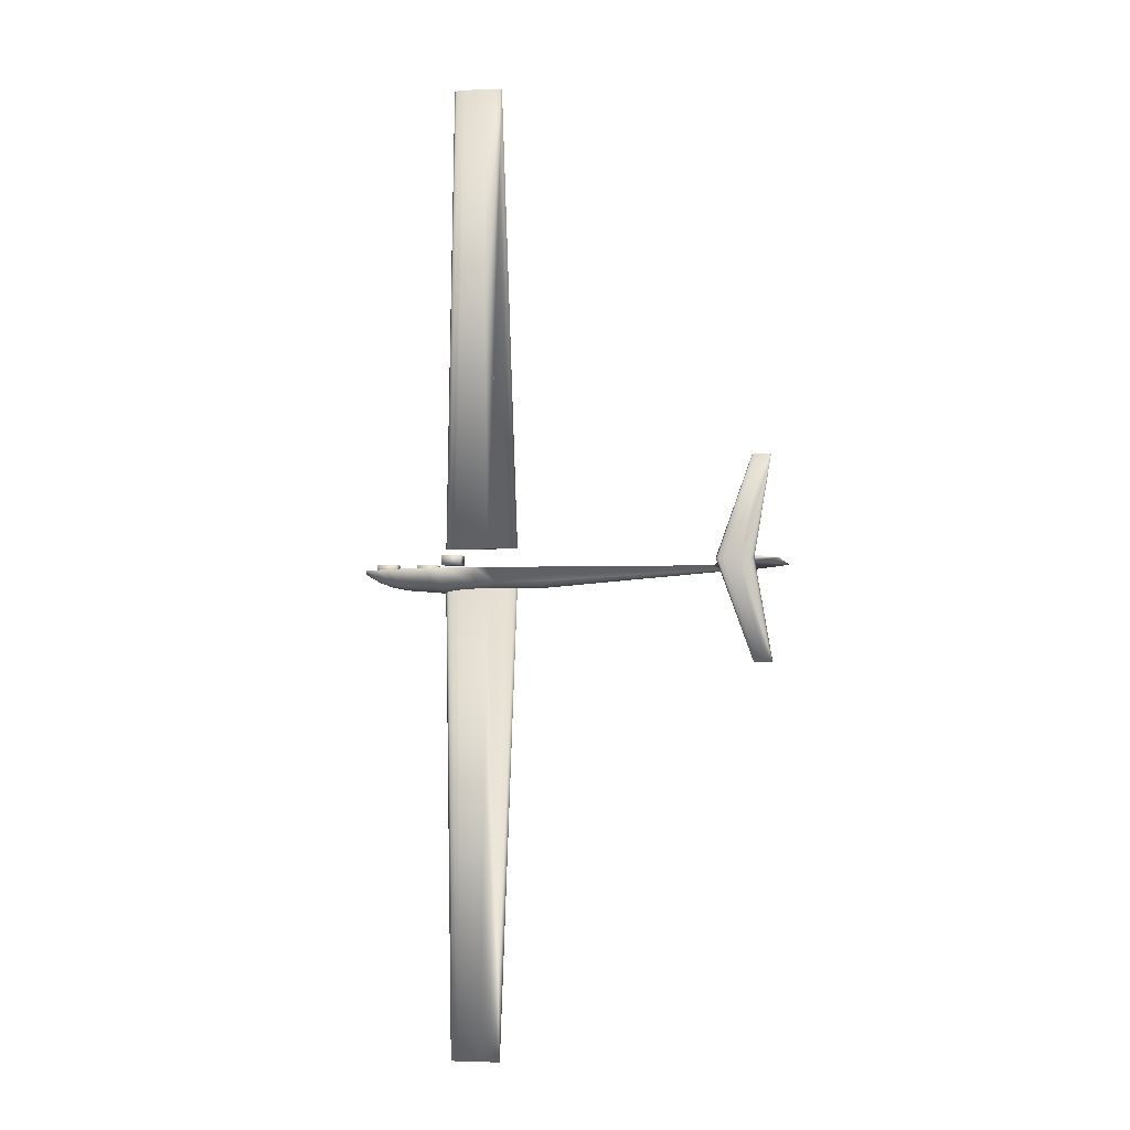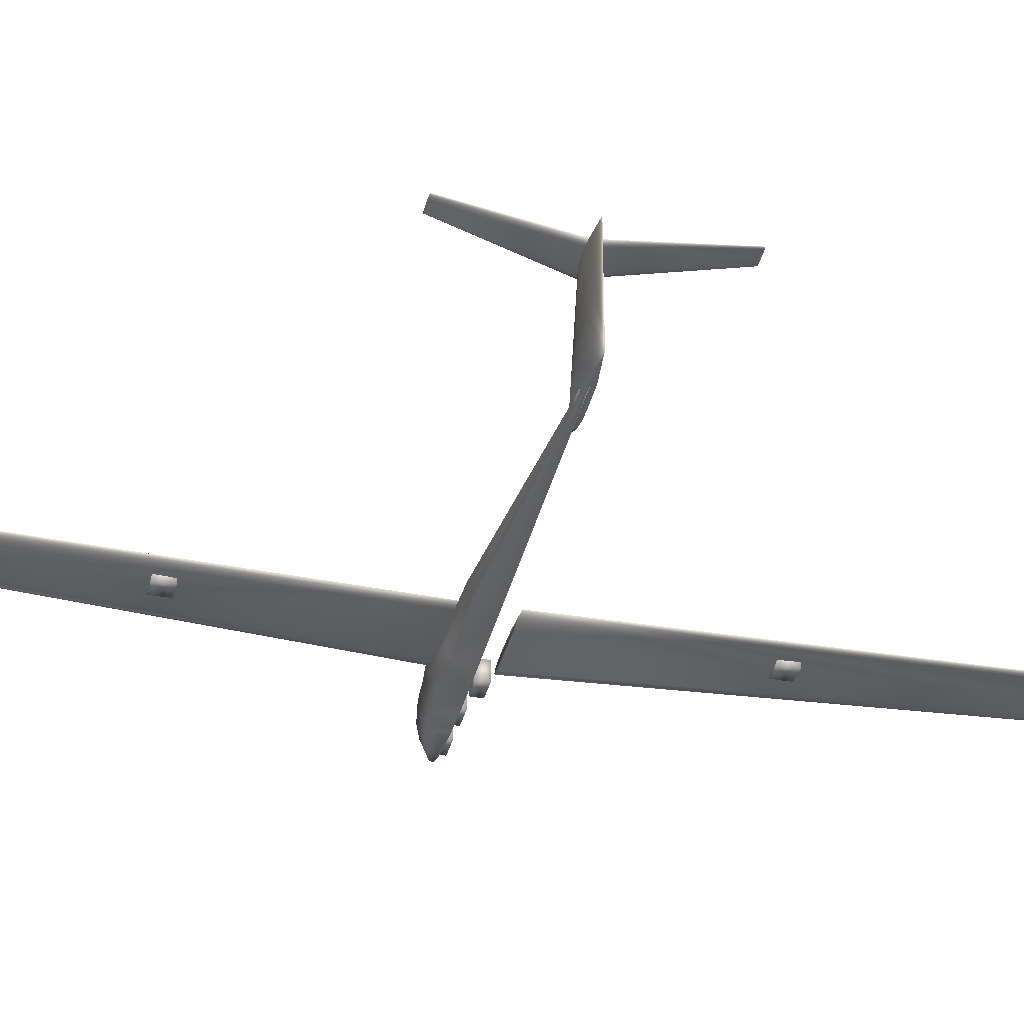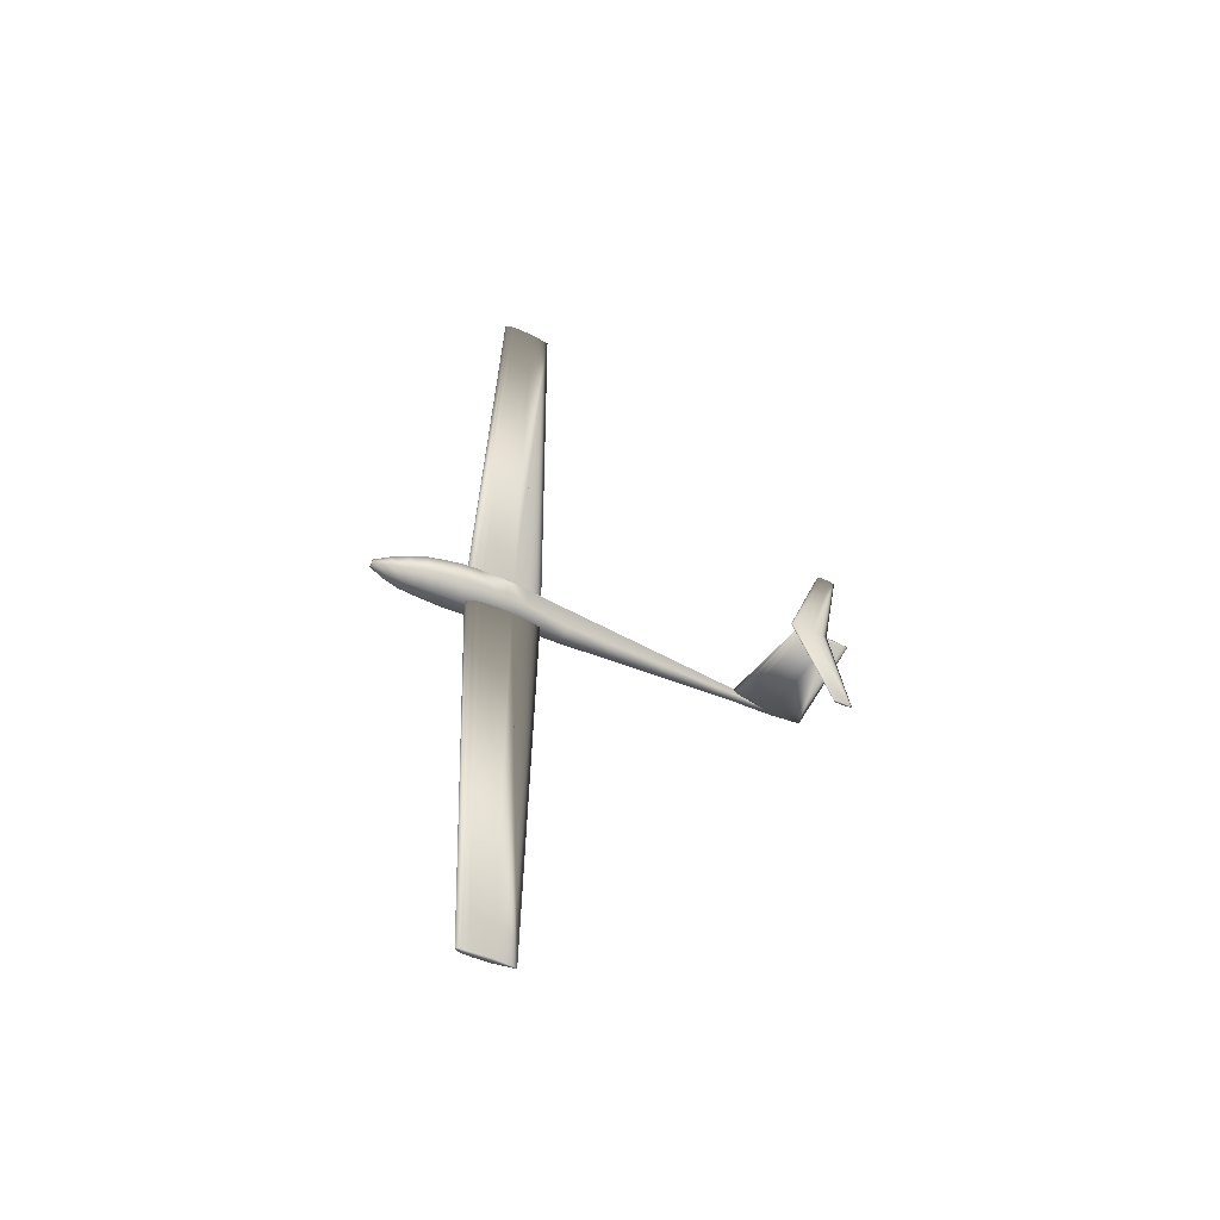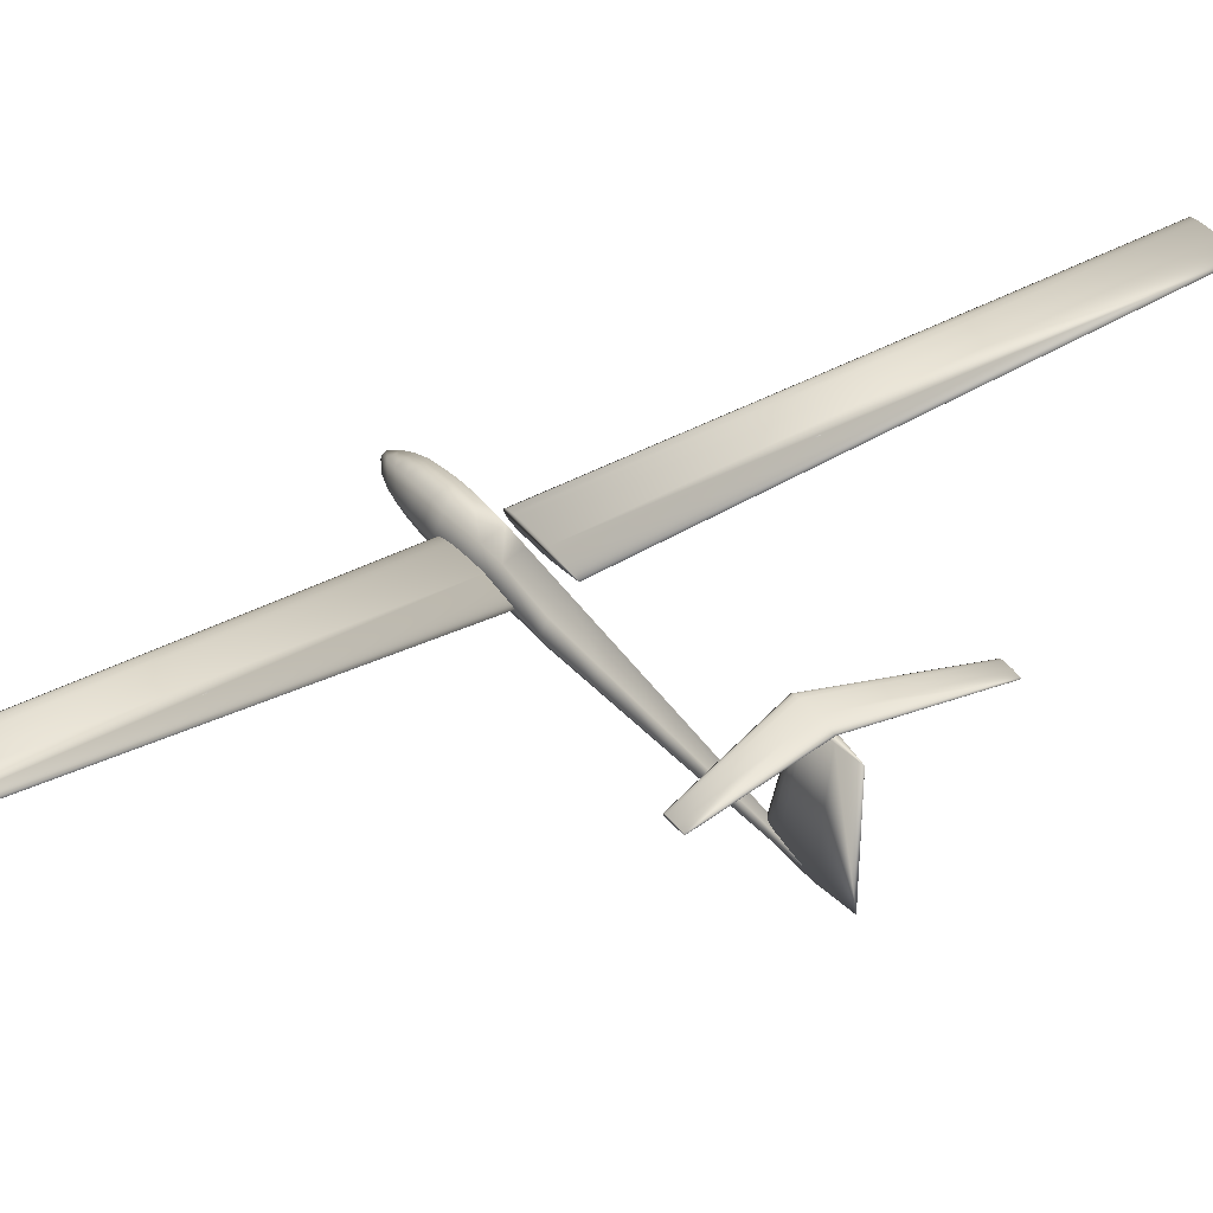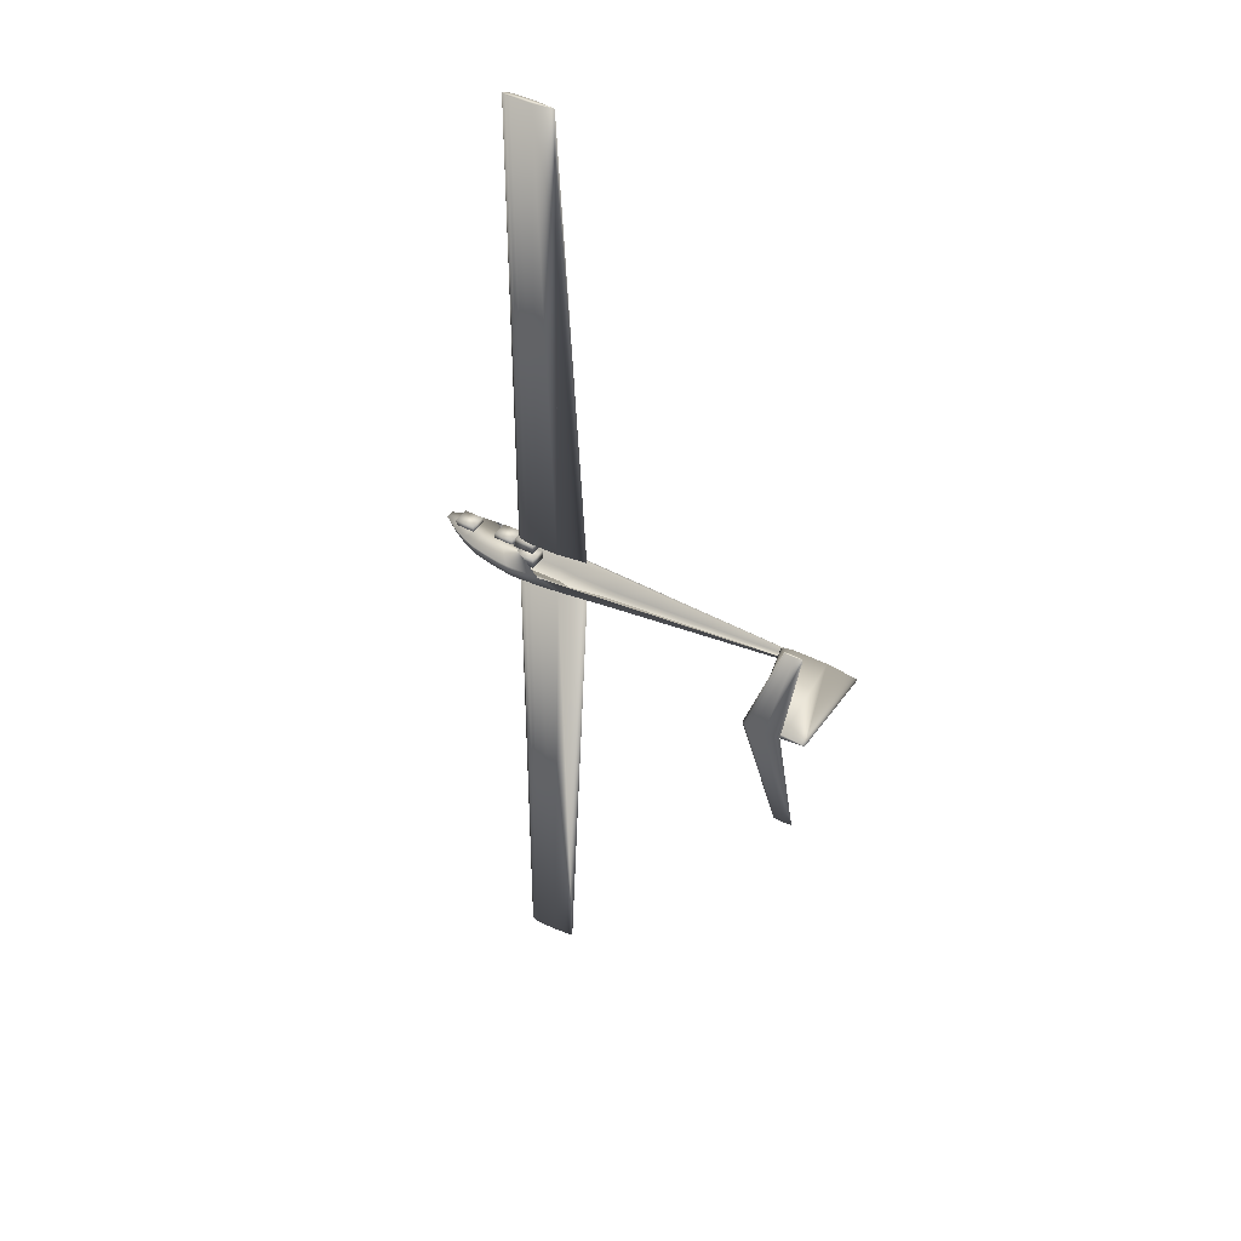
<metadata>
{"format":"obj","ext":"obj","renderer":"f3d","projection":"perspective","resolution":1024,"background":"white","views":[{"elev":-4.3,"azim":12.1,"up":"+Y"},{"elev":-36.1,"azim":76.4,"up":"+Z"},{"elev":-55.5,"azim":-24.6,"up":"+Y"},{"elev":39.9,"azim":56.1,"up":"+Z"},{"elev":41.8,"azim":32.0,"up":"+Y"}]}
</metadata>
<code>
v 0.1099 0.5194 0.05057
v 0.1135 0.5194 0.05325
v 0.1171 0.5194 0.05391
v 0.1207 0.5194 0.05458
v 0.1243 0.5194 0.05475
v 0.1316 0.5194 0.05492
v 0.1533 0.5194 0.05458
v 0.1823 0.5194 0.05057
v 0.1533 0.5194 0.04656
v 0.1316 0.5194 0.04623
v 0.1243 0.5194 0.04639
v 0.1207 0.5194 0.04656
v 0.1171 0.5194 0.04723
v 0.1135 0.5194 0.0479
v 0.1214 0.975 0.06761
v 0.1238 0.975 0.06939
v 0.1263 0.975 0.06983
v 0.1287 0.975 0.07028
v 0.1311 0.975 0.07039
v 0.1359 0.975 0.0705
v 0.1504 0.975 0.07028
v 0.1697 0.975 0.06761
v 0.1504 0.975 0.06493
v 0.1359 0.975 0.06471
v 0.1311 0.975 0.06482
v 0.1287 0.975 0.06493
v 0.1263 0.975 0.06538
v 0.1238 0.975 0.06582
v 0.1099 0.4806 0.05057
v 0.1135 0.4806 0.05325
v 0.1171 0.4806 0.05391
v 0.1207 0.4806 0.05458
v 0.1243 0.4806 0.05475
v 0.1316 0.4806 0.05492
v 0.1533 0.4806 0.05458
v 0.1823 0.4806 0.05057
v 0.1533 0.4806 0.04656
v 0.1316 0.4806 0.04623
v 0.1243 0.4806 0.04639
v 0.1207 0.4806 0.04656
v 0.1171 0.4806 0.04723
v 0.1135 0.4806 0.0479
v 0.1214 0.025 0.06761
v 0.1238 0.025 0.06939
v 0.1263 0.025 0.06983
v 0.1287 0.025 0.07028
v 0.1311 0.025 0.07039
v 0.1359 0.025 0.0705
v 0.1504 0.025 0.07028
v 0.1697 0.025 0.06761
v 0.1504 0.025 0.06493
v 0.1359 0.025 0.06471
v 0.1311 0.025 0.06482
v 0.1287 0.025 0.06493
v 0.1263 0.025 0.06538
v 0.1238 0.025 0.06582
v 0.3898 0.5 0.1347
v 0.3916 0.5 0.1361
v 0.3934 0.5 0.1364
v 0.3952 0.5 0.1367
v 0.3969 0.5 0.1368
v 0.4005 0.5 0.1369
v 0.4112 0.5 0.1367
v 0.4254 0.5 0.1347
v 0.4112 0.5 0.1328
v 0.4005 0.5 0.1326
v 0.3969 0.5 0.1327
v 0.3952 0.5 0.1328
v 0.3934 0.5 0.1331
v 0.3916 0.5 0.1334
v 0.4243 0.5958 0.1347
v 0.4252 0.5958 0.1354
v 0.426 0.5958 0.1355
v 0.4269 0.5958 0.1357
v 0.4278 0.5958 0.1357
v 0.4295 0.5958 0.1358
v 0.4347 0.5958 0.1357
v 0.4417 0.5958 0.1347
v 0.4347 0.5958 0.1338
v 0.4295 0.5958 0.1337
v 0.4278 0.5958 0.1337
v 0.4269 0.5958 0.1338
v 0.426 0.5958 0.1339
v 0.4252 0.5958 0.1341
v 0.4243 0.4042 0.1347
v 0.4252 0.4042 0.1354
v 0.426 0.4042 0.1355
v 0.4269 0.4042 0.1357
v 0.4278 0.4042 0.1357
v 0.4295 0.4042 0.1358
v 0.4347 0.4042 0.1357
v 0.4417 0.4042 0.1347
v 0.4347 0.4042 0.1338
v 0.4295 0.4042 0.1337
v 0.4278 0.4042 0.1337
v 0.4269 0.4042 0.1338
v 0.426 0.4042 0.1339
v 0.4252 0.4042 0.1341
v 0.025 0.5 0.04345
v 0.025 0.4972 0.04227
v 0.025 0.496 0.03943
v 0.025 0.4972 0.03658
v 0.025 0.5 0.03541
v 0.03948 0.5 0.05323
v 0.03948 0.4915 0.04984
v 0.03948 0.4879 0.04166
v 0.03948 0.4915 0.03349
v 0.03948 0.5 0.0301
v 0.05396 0.5 0.06063
v 0.05396 0.4878 0.05571
v 0.05396 0.4827 0.04384
v 0.05396 0.4878 0.03197
v 0.05396 0.5 0.02705
v 0.06844 0.5 0.06603
v 0.06844 0.4858 0.06021
v 0.06844 0.4799 0.04617
v 0.06844 0.4858 0.03213
v 0.06844 0.5 0.02631
v 0.08292 0.5 0.06911
v 0.08292 0.4846 0.06275
v 0.08292 0.4783 0.04739
v 0.08292 0.4846 0.03203
v 0.08292 0.5 0.02567
v 0.0974 0.5 0.07156
v 0.0974 0.4841 0.06474
v 0.0974 0.4775 0.04828
v 0.0974 0.4841 0.03182
v 0.0974 0.5 0.025
v 0.1103 0.5 0.0725
v 0.1103 0.4829 0.06573
v 0.1103 0.4759 0.04937
v 0.1103 0.4829 0.03302
v 0.1103 0.5 0.02625
v 0.1435 0.5 0.07181
v 0.1435 0.4846 0.06538
v 0.1435 0.4783 0.04984
v 0.1435 0.4846 0.03431
v 0.1435 0.5 0.02787
v 0.1625 0.5 0.06973
v 0.1625 0.4858 0.06421
v 0.1625 0.4799 0.05088
v 0.1625 0.4858 0.03754
v 0.1625 0.5 0.03202
v 0.2049 0.5 0.06249
v 0.2049 0.4859 0.05826
v 0.2049 0.48 0.04806
v 0.2049 0.4859 0.03786
v 0.2049 0.5 0.03363
v 0.2493 0.5 0.05864
v 0.2493 0.4884 0.05511
v 0.2493 0.4836 0.04659
v 0.2493 0.4884 0.03806
v 0.2493 0.5 0.03453
v 0.3038 0.5 0.05391
v 0.3038 0.4915 0.05123
v 0.3038 0.4879 0.04477
v 0.3038 0.4915 0.03832
v 0.3038 0.5 0.03564
v 0.3588 0.5 0.04913
v 0.3588 0.4946 0.04732
v 0.3588 0.4923 0.04294
v 0.3588 0.4946 0.03857
v 0.3588 0.5 0.03676
v 0.3961 0.5 0.04589
v 0.3961 0.4967 0.04466
v 0.3961 0.4953 0.0417
v 0.3961 0.4967 0.03874
v 0.3961 0.5 0.03752
v 0.4151 0.5 0.04424
v 0.4151 0.4978 0.04331
v 0.4151 0.4968 0.04107
v 0.4151 0.4978 0.03883
v 0.4151 0.5 0.0379
v 0.3729 0.5 0.0379
v 0.3767 0.5023 0.0379
v 0.3804 0.5029 0.0379
v 0.3841 0.5034 0.0379
v 0.3878 0.5036 0.0379
v 0.3953 0.5037 0.0379
v 0.4177 0.5034 0.0379
v 0.4475 0.5 0.0379
v 0.4177 0.4966 0.0379
v 0.3953 0.4963 0.0379
v 0.3878 0.4964 0.0379
v 0.3841 0.4966 0.0379
v 0.3804 0.4971 0.0379
v 0.3767 0.4977 0.0379
v 0.3971 0.5 0.1329
v 0.3996 0.5016 0.1329
v 0.4021 0.5019 0.1329
v 0.4047 0.5023 0.1329
v 0.4072 0.5024 0.1329
v 0.4123 0.5025 0.1329
v 0.4275 0.5023 0.1329
v 0.4478 0.5 0.1329
v 0.4275 0.4977 0.1329
v 0.4123 0.4975 0.1329
v 0.4072 0.4976 0.1329
v 0.4047 0.4977 0.1329
v 0.4021 0.4981 0.1329
v 0.3996 0.4984 0.1329
v 0.1053 0.5045 0.03499
v 0.1243 0.5045 0.03499
v 0.1243 0.514 0.03499
v 0.1053 0.514 0.03499
v 0.1053 0.5045 0.05083
v 0.1243 0.5045 0.05083
v 0.1243 0.514 0.05083
v 0.1053 0.514 0.05083
v 0.1053 0.4878 0.03499
v 0.1243 0.4878 0.03499
v 0.1243 0.4973 0.03499
v 0.1053 0.4973 0.03499
v 0.1053 0.4878 0.05083
v 0.1243 0.4878 0.05083
v 0.1243 0.4973 0.05083
v 0.1053 0.4973 0.05083
v 0.07908 0.4954 0.02989
v 0.09809 0.4954 0.02989
v 0.09809 0.5049 0.02989
v 0.07908 0.5049 0.02989
v 0.07908 0.4954 0.04573
v 0.09809 0.4954 0.04573
v 0.09809 0.5049 0.04573
v 0.07908 0.5049 0.04573
v 0.03873 0.4959 0.03292
v 0.05771 0.4959 0.03292
v 0.05771 0.5054 0.03292
v 0.03873 0.5054 0.03292
v 0.03873 0.4959 0.04875
v 0.05771 0.4959 0.04875
v 0.05771 0.5054 0.04875
v 0.03873 0.5054 0.04875
v 0.1441 0.6855 0.05108
v 0.1605 0.6855 0.05108
v 0.1605 0.7007 0.05108
v 0.1441 0.7007 0.05108
v 0.1441 0.6855 0.05931
v 0.1605 0.6855 0.05931
v 0.1605 0.7007 0.05931
v 0.1441 0.7007 0.05931
v 0.1441 0.2993 0.05108
v 0.1605 0.2993 0.05108
v 0.1605 0.3145 0.05108
v 0.1441 0.3145 0.05108
v 0.1441 0.2993 0.05931
v 0.1605 0.2993 0.05931
v 0.1605 0.3145 0.05931
v 0.1441 0.3145 0.05931
f 1 16 15
f 2 17 16
f 3 18 17
f 4 19 18
f 5 20 19
f 6 21 20
f 7 22 21
f 8 23 22
f 9 24 23
f 10 25 24
f 11 26 25
f 12 27 26
f 13 28 27
f 14 15 28
f 1 2 16
f 2 3 17
f 3 4 18
f 4 5 19
f 5 6 20
f 6 7 21
f 7 8 22
f 8 9 23
f 9 10 24
f 10 11 25
f 11 12 26
f 12 13 27
f 13 14 28
f 14 1 15
f 29 44 43
f 30 45 44
f 31 46 45
f 32 47 46
f 33 48 47
f 34 49 48
f 35 50 49
f 36 51 50
f 37 52 51
f 38 53 52
f 39 54 53
f 40 55 54
f 41 56 55
f 42 43 56
f 29 30 44
f 30 31 45
f 31 32 46
f 32 33 47
f 33 34 48
f 34 35 49
f 35 36 50
f 36 37 51
f 37 38 52
f 38 39 53
f 39 40 54
f 40 41 55
f 41 42 56
f 42 29 43
f 57 72 71
f 58 73 72
f 59 74 73
f 60 75 74
f 61 76 75
f 62 77 76
f 63 78 77
f 64 79 78
f 65 80 79
f 66 81 80
f 67 82 81
f 68 83 82
f 69 84 83
f 70 71 84
f 57 58 72
f 58 59 73
f 59 60 74
f 60 61 75
f 61 62 76
f 62 63 77
f 63 64 78
f 64 65 79
f 65 66 80
f 66 67 81
f 67 68 82
f 68 69 83
f 69 70 84
f 70 57 71
f 57 85 86
f 87 58 86
f 87 88 59
f 60 88 89
f 61 89 90
f 62 90 91
f 63 91 92
f 64 92 93
f 65 93 94
f 66 94 95
f 67 95 96
f 68 96 97
f 69 97 98
f 70 98 85
f 86 58 57
f 59 58 87
f 60 59 88
f 61 60 89
f 62 61 90
f 63 62 91
f 64 63 92
f 65 64 93
f 66 65 94
f 67 66 95
f 68 67 96
f 69 68 97
f 70 69 98
f 57 70 85
f 99 105 104
f 100 106 105
f 101 107 106
f 102 108 107
f 104 110 109
f 105 111 110
f 106 112 111
f 107 113 112
f 109 115 114
f 110 116 115
f 111 117 116
f 112 118 117
f 114 120 119
f 115 121 120
f 116 122 121
f 117 123 122
f 119 125 124
f 120 126 125
f 121 127 126
f 122 128 127
f 124 130 129
f 125 131 130
f 126 132 131
f 127 133 132
f 129 135 134
f 130 136 135
f 131 137 136
f 132 138 137
f 134 140 139
f 135 141 140
f 136 142 141
f 137 143 142
f 139 145 144
f 140 146 145
f 141 147 146
f 142 148 147
f 144 150 149
f 145 151 150
f 146 152 151
f 147 153 152
f 149 155 154
f 150 156 155
f 151 157 156
f 152 158 157
f 154 160 159
f 155 161 160
f 156 162 161
f 157 163 162
f 159 165 164
f 160 166 165
f 161 167 166
f 162 168 167
f 164 170 169
f 165 171 170
f 166 172 171
f 167 173 172
f 99 100 105
f 100 101 106
f 101 102 107
f 102 103 108
f 104 105 110
f 105 106 111
f 106 107 112
f 107 108 113
f 109 110 115
f 110 111 116
f 111 112 117
f 112 113 118
f 114 115 120
f 115 116 121
f 116 117 122
f 117 118 123
f 119 120 125
f 120 121 126
f 121 122 127
f 122 123 128
f 124 125 130
f 125 126 131
f 126 127 132
f 127 128 133
f 129 130 135
f 130 131 136
f 131 132 137
f 132 133 138
f 134 135 140
f 135 136 141
f 136 137 142
f 137 138 143
f 139 140 145
f 140 141 146
f 141 142 147
f 142 143 148
f 144 145 150
f 145 146 151
f 146 147 152
f 147 148 153
f 149 150 155
f 150 151 156
f 151 152 157
f 152 153 158
f 154 155 160
f 155 156 161
f 156 157 162
f 157 158 163
f 159 160 165
f 160 161 166
f 161 162 167
f 162 163 168
f 164 165 170
f 165 166 171
f 166 167 172
f 167 168 173
f 174 189 188
f 175 190 189
f 176 191 190
f 177 192 191
f 178 193 192
f 179 194 193
f 180 195 194
f 181 196 195
f 182 197 196
f 183 198 197
f 184 199 198
f 185 200 199
f 186 201 200
f 187 188 201
f 174 175 189
f 175 176 190
f 176 177 191
f 177 178 192
f 178 179 193
f 179 180 194
f 180 181 195
f 181 182 196
f 182 183 197
f 183 184 198
f 184 185 199
f 185 186 200
f 186 187 201
f 187 174 188
f 202 205 203
f 203 205 204
f 202 207 206
f 202 203 207
f 202 206 205
f 205 206 209
f 205 209 208
f 205 208 204
f 203 208 207
f 203 204 208
f 207 209 206
f 207 208 209
f 210 213 211
f 211 213 212
f 210 215 214
f 210 211 215
f 210 214 213
f 213 214 217
f 213 217 216
f 213 216 212
f 211 216 215
f 211 212 216
f 215 217 214
f 215 216 217
f 218 221 219
f 219 221 220
f 218 223 222
f 218 219 223
f 218 222 221
f 221 222 225
f 221 225 224
f 221 224 220
f 219 224 223
f 219 220 224
f 223 225 222
f 223 224 225
f 226 229 227
f 227 229 228
f 226 231 230
f 226 227 231
f 226 230 229
f 229 230 233
f 229 233 232
f 229 232 228
f 227 232 231
f 227 228 232
f 231 233 230
f 231 232 233
f 234 237 235
f 235 237 236
f 234 239 238
f 234 235 239
f 234 238 237
f 237 238 241
f 237 241 240
f 237 240 236
f 235 240 239
f 235 236 240
f 239 241 238
f 239 240 241
f 242 245 243
f 243 245 244
f 242 247 246
f 242 243 247
f 242 246 245
f 245 246 249
f 245 249 248
f 245 248 244
f 243 248 247
f 243 244 248
f 247 249 246
f 247 248 249
f 28 15 16
f 27 28 16
f 21 22 23
f 21 23 24
f 26 27 16
f 25 26 16
f 24 25 16
f 21 24 16
f 17 18 19
f 20 21 16
f 19 20 16
f 17 19 16
f 3 2 1
f 14 13 12
f 4 3 1
f 5 4 1
f 6 5 1
f 7 6 1
f 8 7 1
f 1 14 12
f 8 1 12
f 9 8 12
f 10 9 12
f 11 10 12
f 56 43 44
f 55 56 44
f 49 50 51
f 49 51 52
f 54 55 44
f 53 54 44
f 52 53 44
f 49 52 44
f 45 46 47
f 48 49 44
f 47 48 44
f 45 47 44
f 31 30 29
f 42 41 40
f 32 31 29
f 33 32 29
f 34 33 29
f 35 34 29
f 36 35 29
f 29 42 40
f 36 29 40
f 37 36 40
f 38 37 40
f 39 38 40
f 84 71 72
f 83 84 72
f 83 72 73
f 82 83 73
f 82 73 74
f 82 74 75
f 81 82 75
f 80 81 75
f 80 75 76
f 79 80 76
f 79 76 77
f 78 79 77
f 86 85 98
f 86 98 97
f 87 86 97
f 87 97 96
f 96 88 87
f 88 96 89
f 95 89 96
f 94 89 95
f 89 94 90
f 93 90 94
f 90 93 91
f 92 91 93
f 101 100 99
f 102 101 99
f 103 102 99
f 169 170 171
f 169 171 172
f 169 172 173
f 148 143 138
f 139 144 149
f 153 148 138
f 138 133 128
f 139 149 154
f 158 153 138
f 158 138 128
f 139 154 159
f 163 158 128
f 139 159 164
f 139 164 169
f 128 123 118
f 168 163 128
f 173 168 128
f 134 139 169
f 108 103 99
f 108 99 104
f 113 108 104
f 113 104 109
f 118 113 109
f 118 109 114
f 118 114 119
f 118 119 124
f 118 124 129
f 118 129 134
f 201 188 189
f 200 201 189
f 200 189 190
f 200 190 191
f 199 200 191
f 198 199 191
f 198 191 192
f 198 192 193
f 197 198 193
f 197 193 194
f 196 197 194
f 195 196 194
f 182 181 180
f 175 174 187
f 175 187 186
f 176 175 186
f 177 176 186
f 177 186 185
f 177 185 184
f 178 177 184
f 179 178 184
f 179 184 183
f 180 179 183
f 182 180 183

</code>
